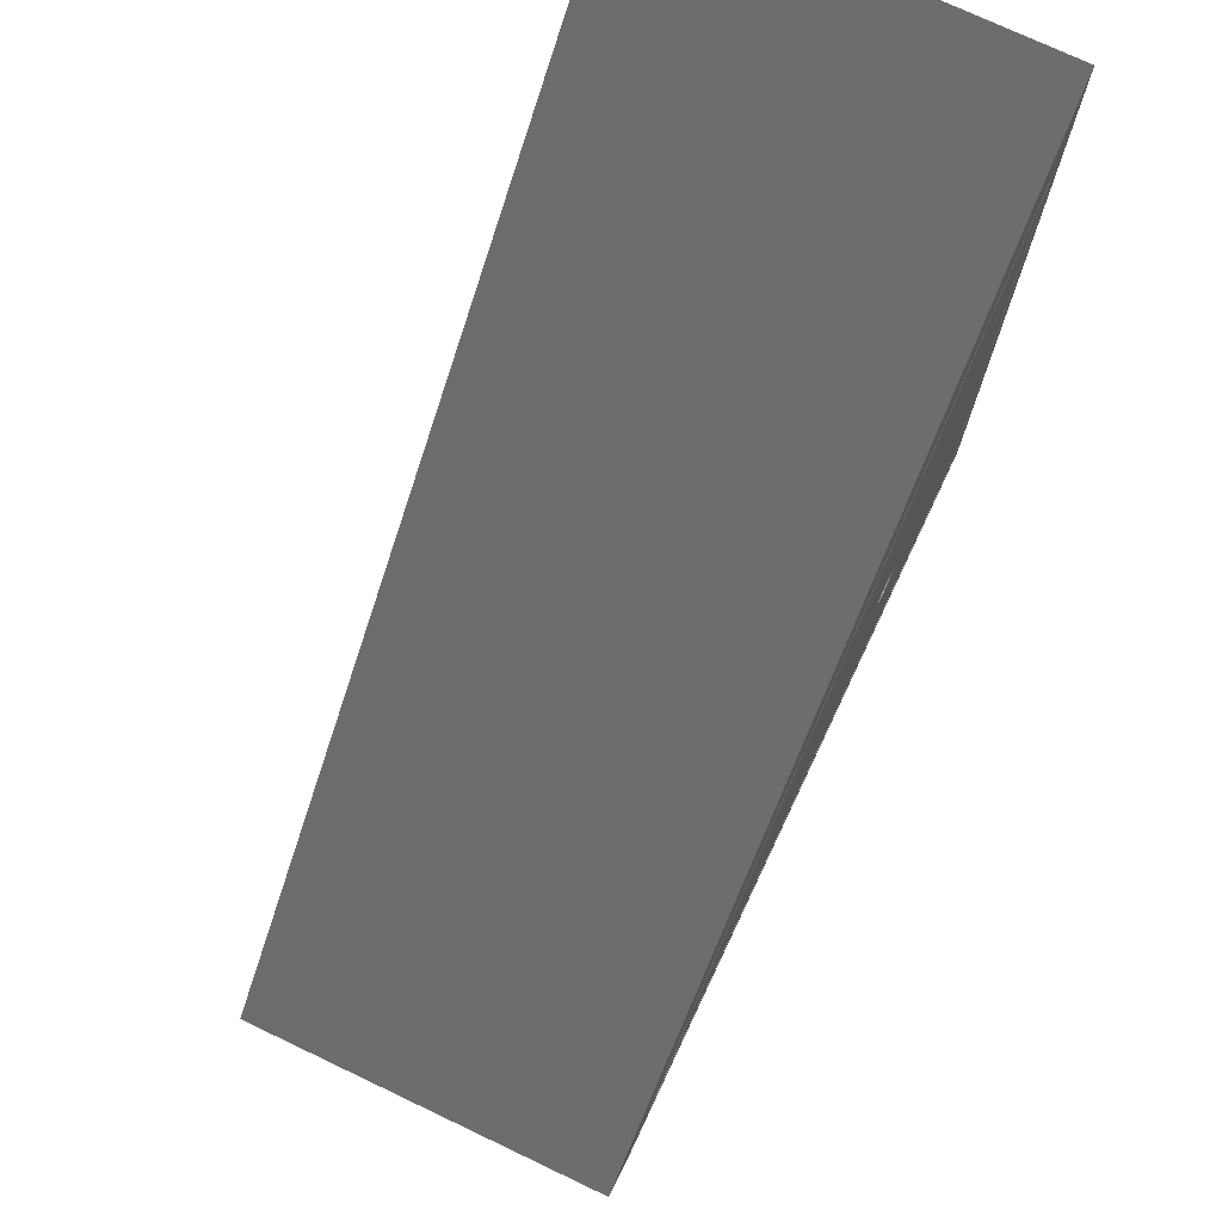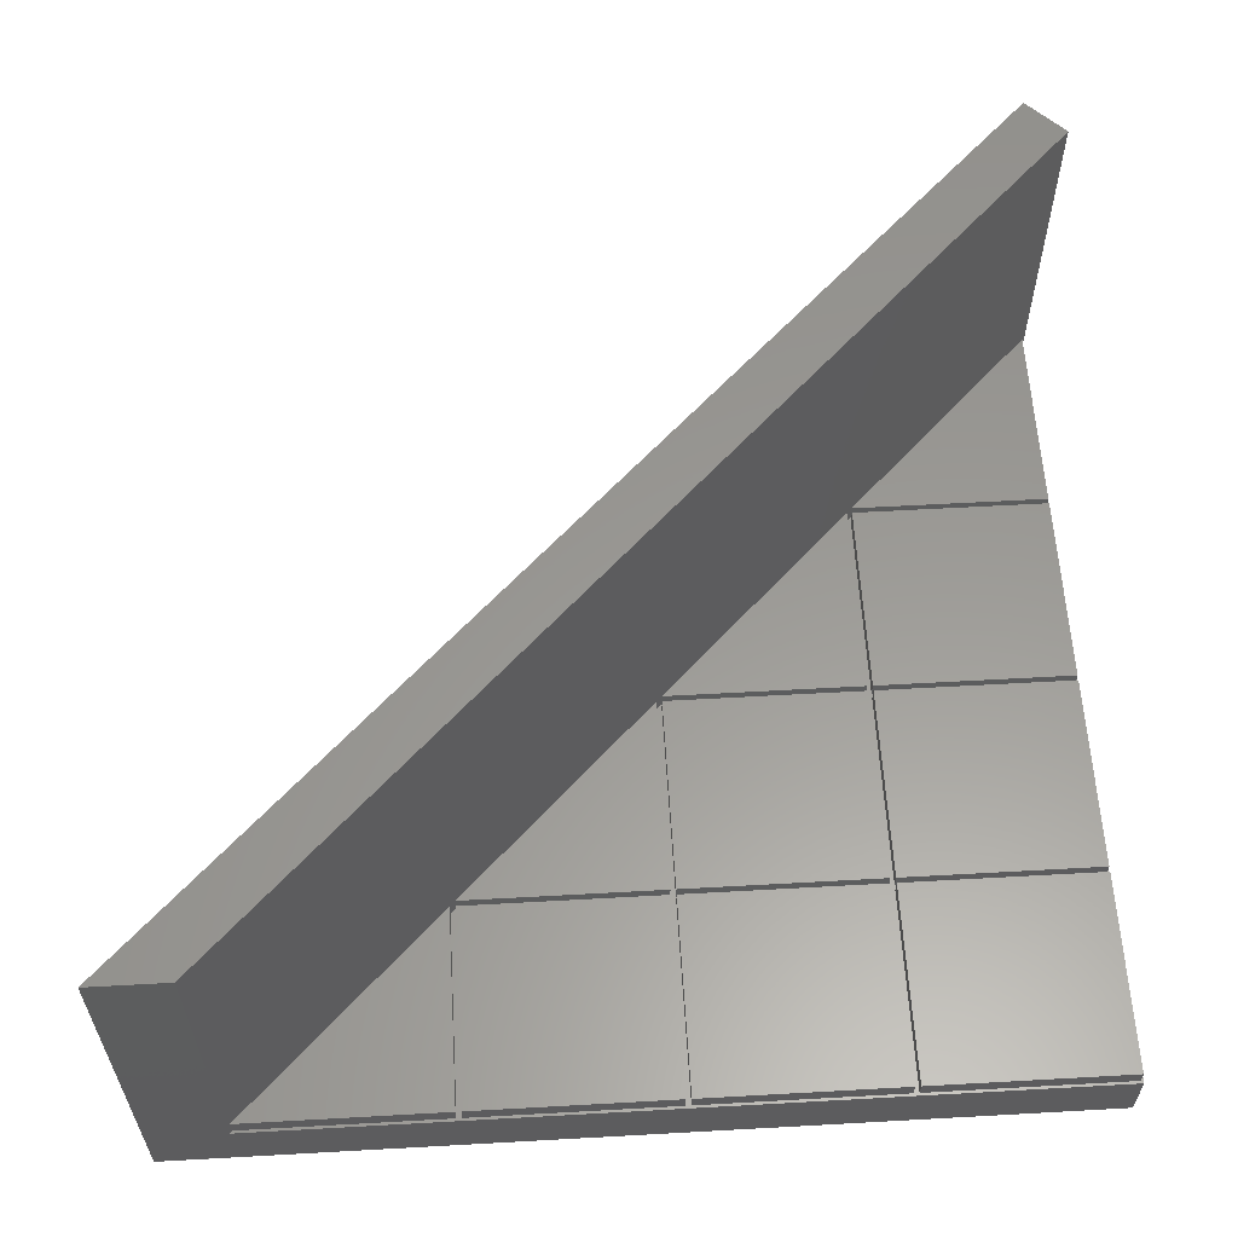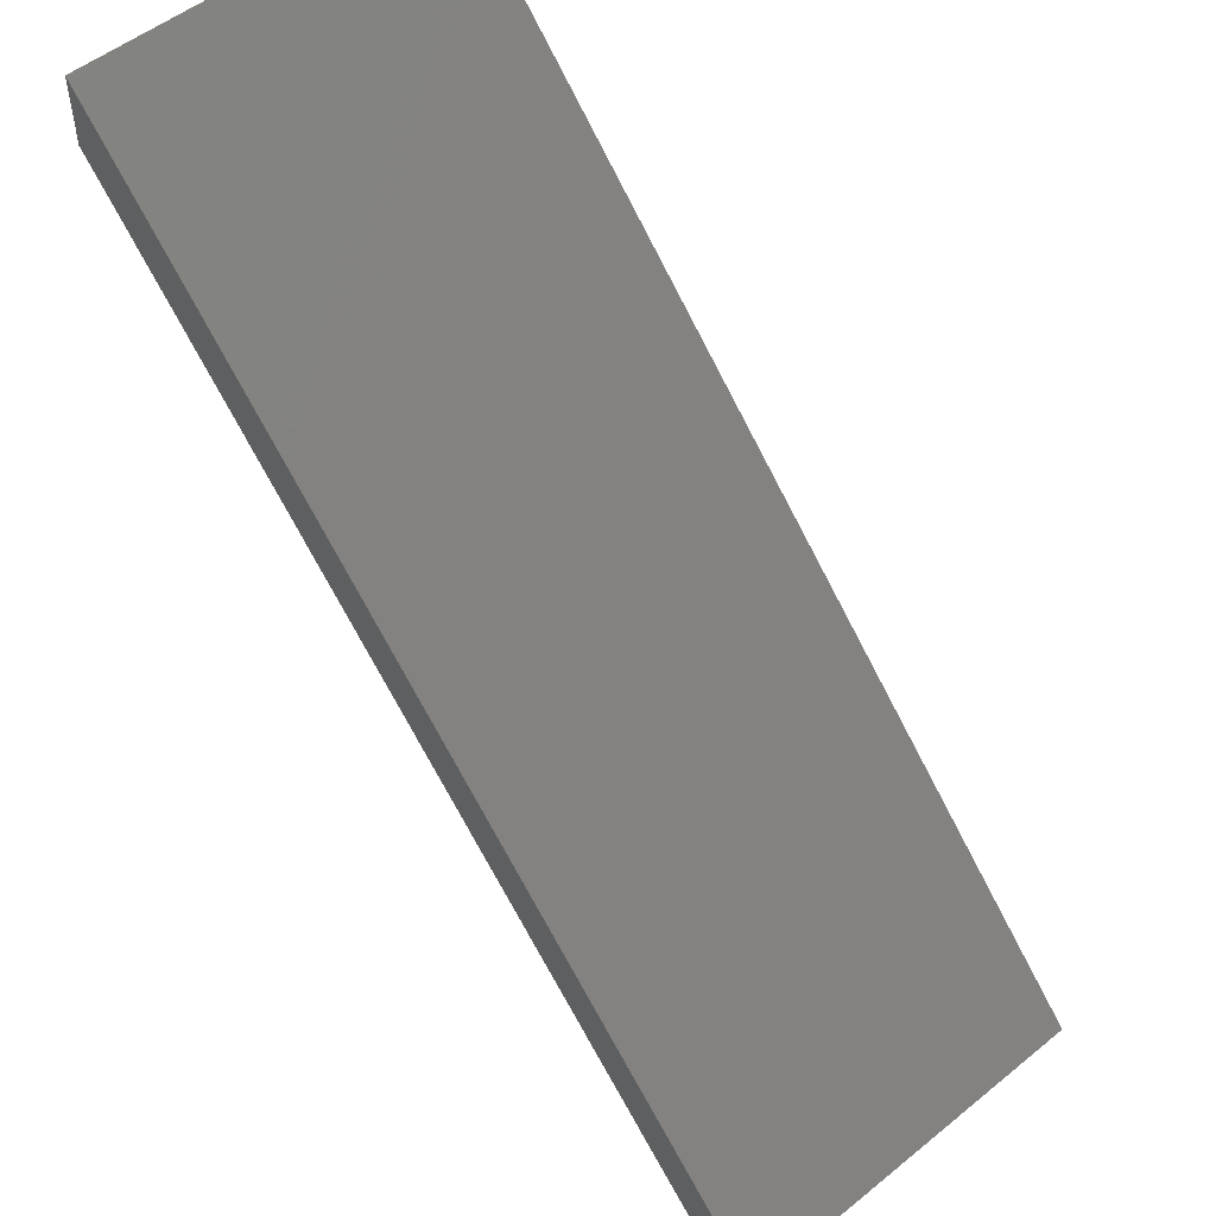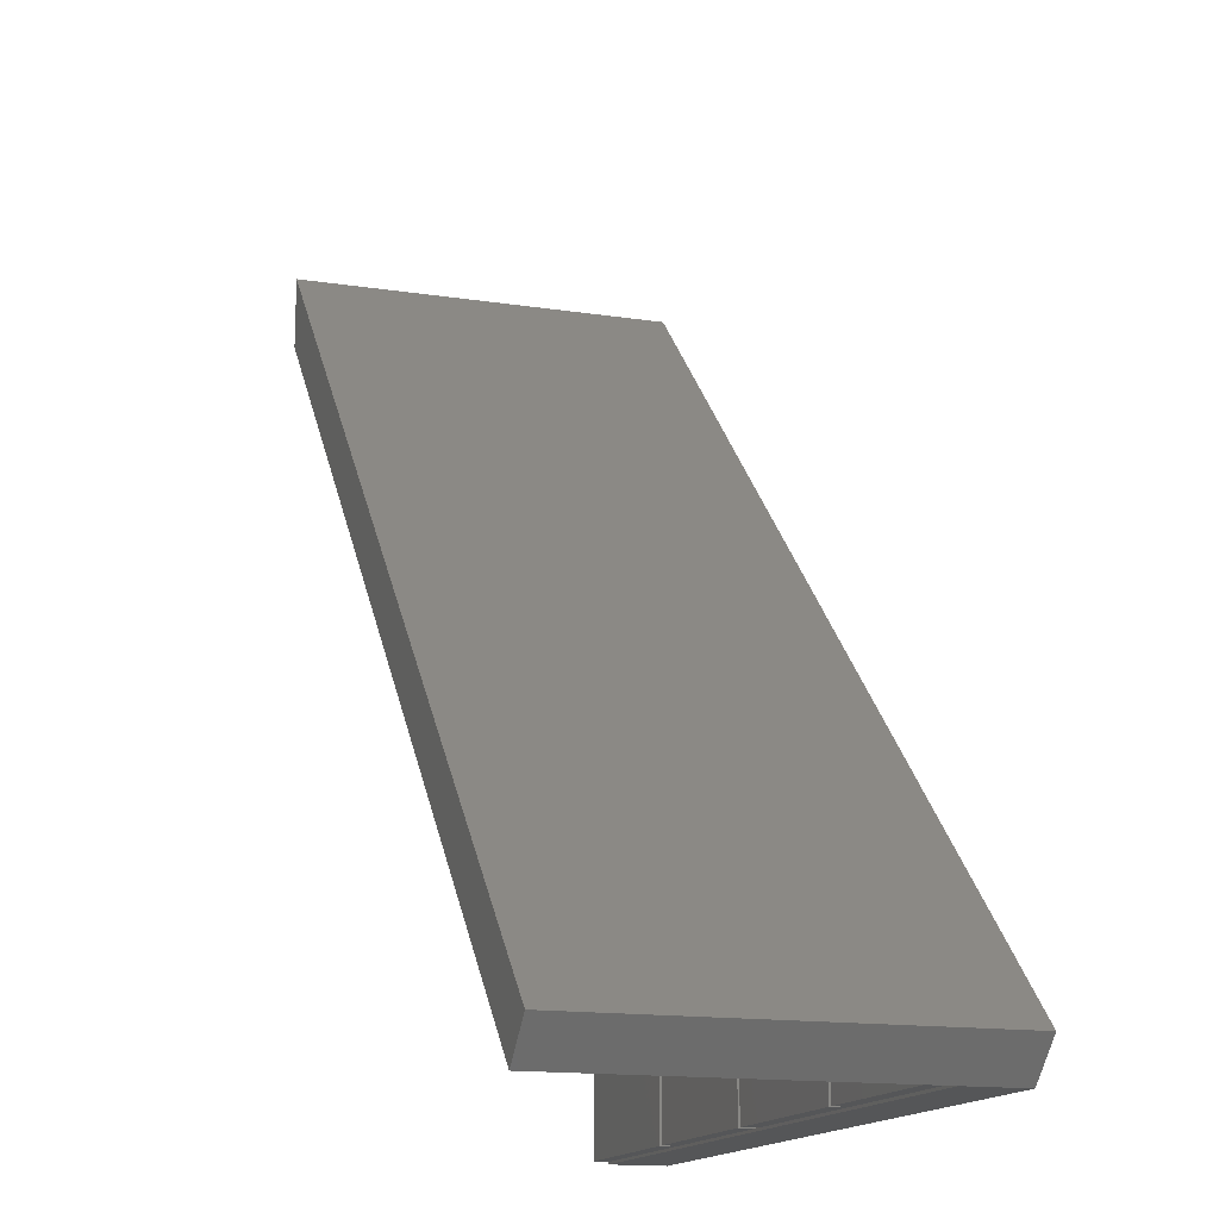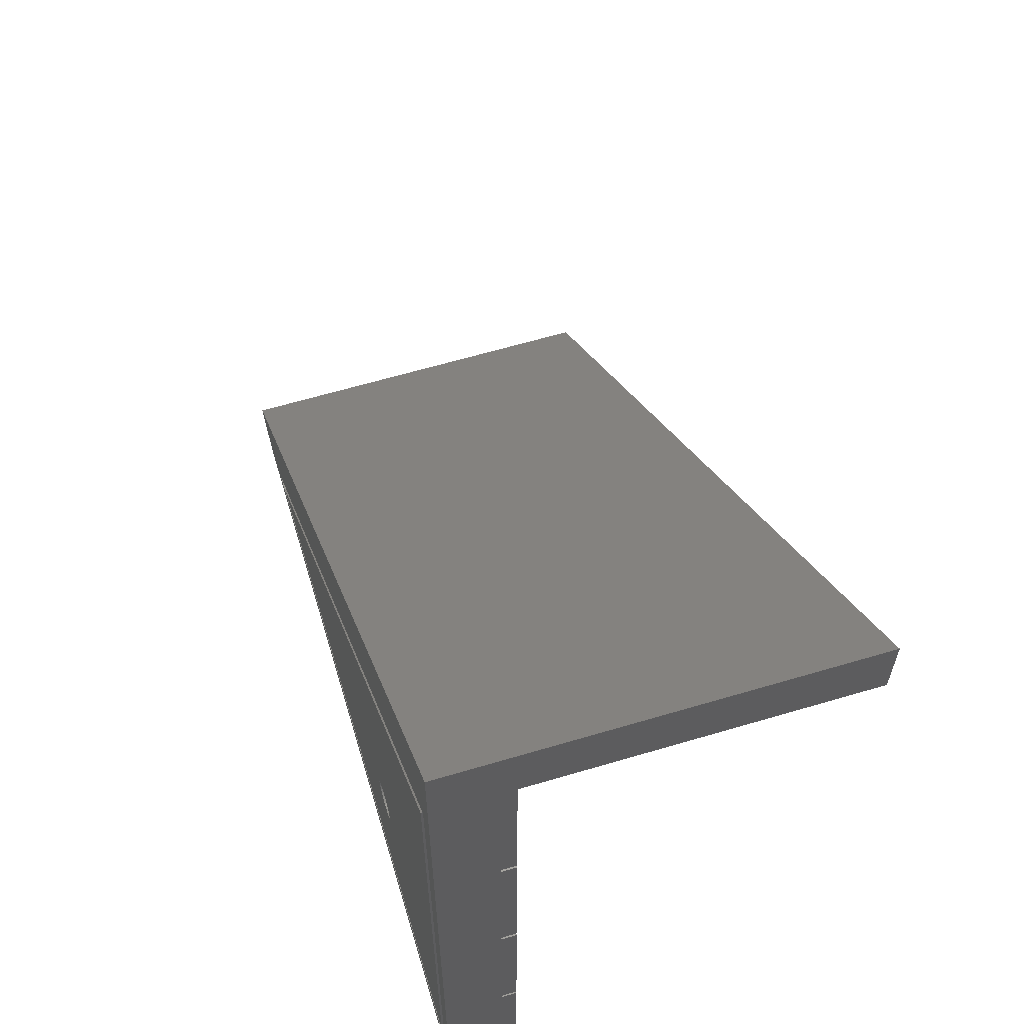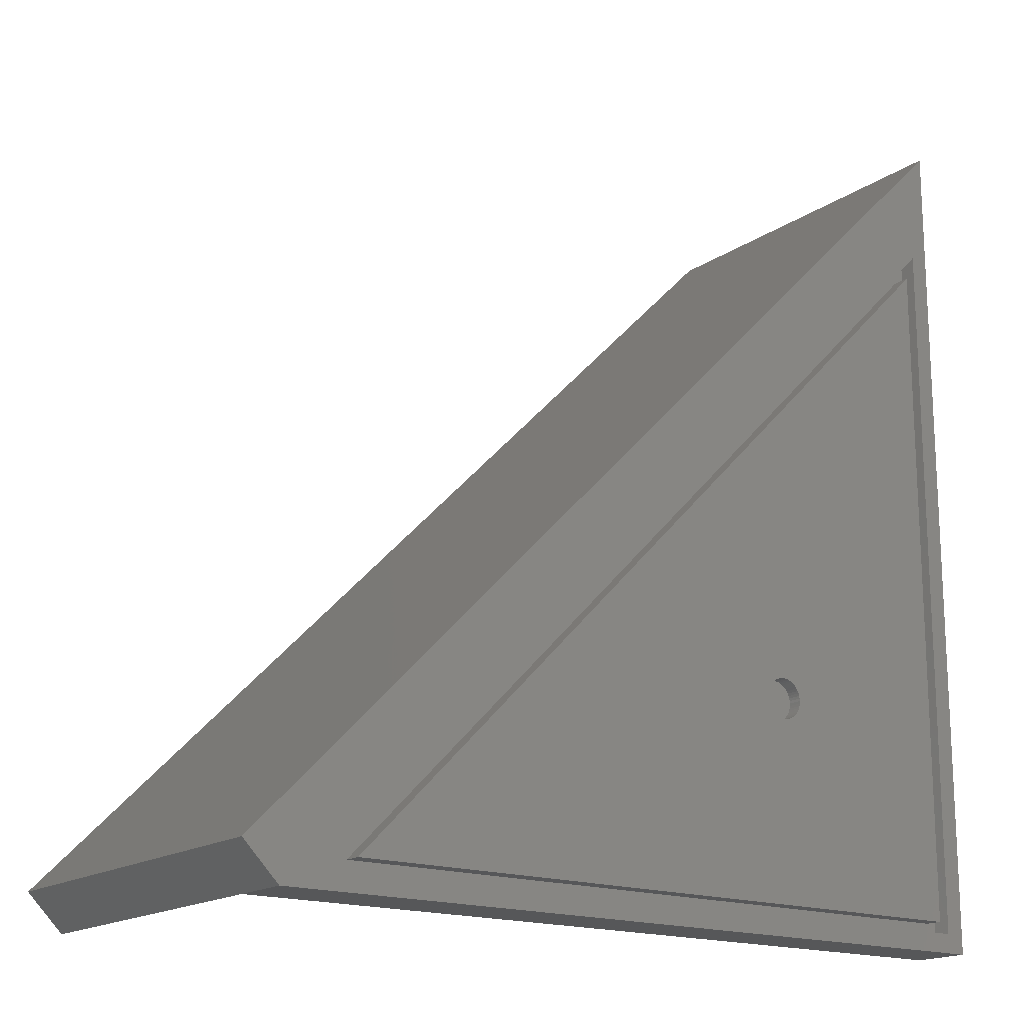
<metadata>
{"format":"stl","ext":"stl","renderer":"f3d","projection":"perspective","resolution":1024,"background":"white","views":[{"elev":74.1,"azim":115.4,"up":"+Y"},{"elev":59.3,"azim":-93.3,"up":"+Z"},{"elev":52.3,"azim":48.9,"up":"+Y"},{"elev":-15.1,"azim":71.9,"up":"+Y"},{"elev":63.0,"azim":-106.7,"up":"+Y"},{"elev":-17.1,"azim":143.4,"up":"+Y"}]}
</metadata>
<code>
# stl→obj: 196 verts, 388 faces
v 0 0 0
v 0 0 7.5
v 0 100 0
v 0 100 7.5
v 100 0 0
v 100 0 7.5
v 2.4 93.92 0
v 0 109.2 0
v 104.6 4.6 0
v 93.92 2.4 0
v 2.4 2.4 0
v 0 100 49
v 0 109.2 49
v 99.67 0.325 7.5
v 74.67 0.325 7.5
v 75.33 0.325 7.5
v 74.67 25.32 7.5
v 75.33 24.68 7.5
v 74.67 24.68 7.5
v 24.68 0.325 7.5
v 0.325 0.325 7.5
v 24.68 24.68 7.5
v 25.32 24.68 7.5
v 49.67 50.33 7.5
v 25.32 50.33 7.5
v 49.67 49.67 7.5
v 0.325 75.33 7.5
v 0.325 99.67 7.5
v 25.32 74.67 7.5
v 24.68 75.33 7.5
v 24.68 49.67 7.5
v 24.68 25.32 7.5
v 0.325 24.68 7.5
v 25.32 0.325 7.5
v 24.68 74.67 7.5
v 24.68 50.33 7.5
v 0.325 25.32 7.5
v 49.67 25.32 7.5
v 50.33 25.32 7.5
v 50.33 0.325 7.5
v 50.33 24.68 7.5
v 49.67 24.68 7.5
v 0.325 49.67 7.5
v 0.325 50.33 7.5
v 0.325 74.67 7.5
v 25.32 49.67 7.5
v 49.67 0.325 7.5
v 25.32 25.32 7.5
v 50.33 49.67 7.5
v 24.68 75.33 9.5
v 0.325 99.67 9.5
v 25.32 74.67 9.5
v 49.67 50.33 9.5
v 50.33 49.67 9.5
v 74.67 25.32 9.5
v 75.33 24.68 9.5
v 99.67 0.325 9.5
v 100 0 49
v 104.6 4.6 49
v 2.4 93.92 2.2
v 2.4 2.4 2.2
v 93.92 2.4 2.2
v 0.325 75.33 9.5
v 25.32 50.33 9.5
v 50.33 25.32 9.5
v 75.33 0.325 9.5
v 0.325 0.325 9.5
v 0.325 24.68 9.5
v 24.68 0.325 9.5
v 24.68 24.68 9.5
v 0.325 25.32 9.5
v 0.325 49.67 9.5
v 24.68 25.32 9.5
v 24.68 49.67 9.5
v 0.325 50.33 9.5
v 0.325 74.67 9.5
v 24.68 50.33 9.5
v 24.68 74.67 9.5
v 25.32 0.325 9.5
v 25.32 24.68 9.5
v 49.67 0.325 9.5
v 49.67 24.68 9.5
v 25.32 25.32 9.5
v 25.32 49.67 9.5
v 49.67 25.32 9.5
v 49.67 49.67 9.5
v 50.33 0.325 9.5
v 50.33 24.68 9.5
v 74.67 0.325 9.5
v 74.67 24.68 9.5
v 3.8 3.8 2.2
v 3.8 90.54 2.2
v 90.54 3.8 2.2
v 3.8 3.8 0
v 3.8 90.54 0
v 90.54 3.8 0
v 31.35 29.93 0
v 26.47 29 0
v 26.49 28.68 0
v 26.55 28.37 0
v 26.65 28.07 0
v 26.78 27.78 0
v 26.95 27.51 0
v 27.15 27.27 0
v 27.39 27.05 0
v 27.64 26.86 0
v 27.92 26.71 0
v 28.22 26.59 0
v 28.84 26.47 0
v 28.53 26.51 0
v 29.16 26.47 0
v 29.47 26.51 0
v 29.78 26.59 0
v 30.08 26.71 0
v 30.36 26.86 0
v 30.61 27.05 0
v 30.85 27.27 0
v 31.05 27.51 0
v 31.05 30.49 0
v 31.22 30.22 0
v 29.16 31.53 0
v 29.47 31.49 0
v 31.22 27.78 0
v 29.78 31.41 0
v 31.35 28.07 0
v 30.08 31.29 0
v 31.45 28.37 0
v 30.36 31.14 0
v 31.51 28.68 0
v 30.61 30.95 0
v 31.53 29 0
v 30.85 30.73 0
v 31.51 29.32 0
v 31.45 29.63 0
v 28.84 31.53 0
v 28.53 31.49 0
v 28.22 31.41 0
v 27.92 31.29 0
v 27.64 31.14 0
v 27.39 30.95 0
v 27.15 30.73 0
v 26.95 30.49 0
v 26.78 30.22 0
v 26.65 29.93 0
v 26.55 29.63 0
v 26.49 29.32 0
v 26.49 29.32 1.788
v 26.47 29 1.788
v 26.49 28.68 1.788
v 26.55 29.63 1.788
v 26.65 29.93 1.788
v 26.78 30.22 1.788
v 26.95 30.49 1.788
v 27.15 30.73 1.788
v 27.39 30.95 1.788
v 27.64 31.14 1.788
v 27.92 31.29 1.788
v 28.22 31.41 1.788
v 28.53 31.49 1.788
v 28.84 31.53 1.788
v 29.16 31.53 1.788
v 29.47 31.49 1.788
v 29.78 31.41 1.788
v 30.08 31.29 1.788
v 30.36 31.14 1.788
v 30.61 30.95 1.788
v 30.85 30.73 1.788
v 31.05 30.49 1.788
v 31.22 30.22 1.788
v 31.35 29.93 1.788
v 31.45 29.63 1.788
v 31.51 29.32 1.788
v 31.53 29 1.788
v 31.51 28.68 1.788
v 31.45 28.37 1.788
v 31.35 28.07 1.788
v 31.22 27.78 1.788
v 31.05 27.51 1.788
v 30.85 27.27 1.788
v 30.61 27.05 1.788
v 30.36 26.86 1.788
v 30.08 26.71 1.788
v 29.78 26.59 1.788
v 29.47 26.51 1.788
v 29.16 26.47 1.788
v 28.84 26.47 1.788
v 28.53 26.51 1.788
v 28.22 26.59 1.788
v 27.92 26.71 1.788
v 27.64 26.86 1.788
v 27.39 27.05 1.788
v 27.15 27.27 1.788
v 26.95 27.51 1.788
v 26.78 27.78 1.788
v 26.65 28.07 1.788
v 26.55 28.37 1.788
f 1 2 3
f 3 2 4
f 2 1 5
f 6 2 5
f 7 3 5
f 5 3 8
f 5 8 9
f 1 3 7
f 10 7 5
f 1 7 11
f 1 11 5
f 11 10 5
f 12 13 4
f 4 13 8
f 4 8 3
f 14 2 6
f 15 2 16
f 17 16 18
f 19 16 17
f 20 21 2
f 22 20 23
f 24 25 26
f 27 28 4
f 25 29 30
f 31 32 25
f 4 2 27
f 33 22 32
f 34 23 20
f 35 36 25
f 37 2 33
f 38 22 39
f 40 41 42
f 21 33 2
f 43 2 37
f 44 2 43
f 45 35 27
f 25 43 31
f 25 32 22
f 36 44 43
f 45 2 44
f 27 2 45
f 25 30 35
f 25 36 43
f 23 42 39
f 20 2 34
f 22 23 39
f 32 37 33
f 46 26 25
f 42 47 40
f 34 2 47
f 26 38 39
f 46 22 48
f 25 22 46
f 48 22 38
f 47 2 40
f 19 15 16
f 39 42 41
f 41 19 39
f 40 2 15
f 14 16 2
f 30 27 35
f 39 24 26
f 39 49 24
f 17 39 19
f 12 4 28
f 50 12 51
f 51 12 28
f 52 12 50
f 29 50 30
f 52 50 29
f 53 12 52
f 54 12 53
f 49 53 24
f 54 53 49
f 55 12 54
f 56 12 55
f 18 55 17
f 56 55 18
f 57 12 56
f 58 12 57
f 6 57 14
f 58 57 6
f 6 5 9
f 58 6 59
f 59 6 9
f 8 13 9
f 9 13 59
f 7 60 61
f 11 7 61
f 60 7 10
f 62 60 10
f 62 10 61
f 61 10 11
f 13 12 58
f 59 13 58
f 27 63 28
f 28 63 51
f 63 27 30
f 50 63 30
f 25 64 29
f 29 64 52
f 64 25 24
f 53 64 24
f 39 65 49
f 49 65 54
f 65 39 17
f 55 65 17
f 16 66 18
f 18 66 56
f 66 16 14
f 57 66 14
f 21 67 33
f 33 67 68
f 67 21 20
f 69 67 20
f 69 20 22
f 70 69 22
f 33 68 22
f 22 68 70
f 37 71 43
f 43 71 72
f 71 37 32
f 73 71 32
f 73 32 31
f 74 73 31
f 43 72 31
f 31 72 74
f 44 75 45
f 45 75 76
f 75 44 36
f 77 75 36
f 77 36 35
f 78 77 35
f 45 76 35
f 35 76 78
f 34 79 23
f 23 79 80
f 79 34 47
f 81 79 47
f 81 47 42
f 82 81 42
f 23 80 42
f 42 80 82
f 48 83 46
f 46 83 84
f 83 48 38
f 85 83 38
f 85 38 26
f 86 85 26
f 46 84 26
f 26 84 86
f 40 87 41
f 41 87 88
f 87 40 15
f 89 87 15
f 89 15 19
f 90 89 19
f 41 88 19
f 19 88 90
f 56 66 57
f 54 65 55
f 52 64 53
f 51 63 50
f 91 61 60
f 92 91 60
f 62 61 91
f 62 91 93
f 62 93 60
f 93 92 60
f 68 67 69
f 70 68 69
f 72 71 73
f 74 72 73
f 76 75 77
f 78 76 77
f 80 79 81
f 82 80 81
f 84 83 85
f 86 84 85
f 88 87 89
f 90 88 89
f 94 91 95
f 95 91 92
f 91 94 96
f 93 91 96
f 93 96 92
f 92 96 95
f 97 95 96
f 94 95 98
f 94 98 99
f 94 99 100
f 94 100 101
f 94 101 102
f 94 102 103
f 94 103 104
f 94 104 105
f 94 105 106
f 94 106 107
f 94 107 108
f 94 108 96
f 109 96 110
f 111 96 109
f 112 96 111
f 113 96 112
f 114 96 113
f 115 96 114
f 116 96 115
f 117 96 116
f 118 96 117
f 119 95 120
f 121 95 122
f 118 123 96
f 122 95 124
f 123 125 96
f 124 95 126
f 125 127 96
f 126 95 128
f 127 129 96
f 128 95 130
f 129 131 96
f 130 95 132
f 131 133 96
f 132 95 119
f 133 134 96
f 120 95 97
f 134 97 96
f 135 95 121
f 136 95 135
f 137 95 136
f 138 95 137
f 139 95 138
f 140 95 139
f 141 95 140
f 142 95 141
f 143 95 142
f 144 95 143
f 145 95 144
f 146 95 145
f 98 95 146
f 110 96 108
f 146 147 148
f 98 146 148
f 148 149 99
f 98 148 99
f 145 150 147
f 146 145 147
f 144 151 150
f 145 144 150
f 143 152 151
f 144 143 151
f 142 153 152
f 143 142 152
f 141 154 153
f 142 141 153
f 140 155 154
f 141 140 154
f 139 156 155
f 140 139 155
f 138 157 156
f 139 138 156
f 137 158 157
f 138 137 157
f 136 159 158
f 137 136 158
f 135 160 159
f 136 135 159
f 121 161 160
f 135 121 160
f 122 162 161
f 121 122 161
f 124 163 162
f 122 124 162
f 126 164 163
f 124 126 163
f 128 165 164
f 126 128 164
f 130 166 165
f 128 130 165
f 132 167 166
f 130 132 166
f 168 167 119
f 119 167 132
f 169 168 120
f 120 168 119
f 170 169 97
f 97 169 120
f 171 170 134
f 134 170 97
f 172 171 133
f 133 171 134
f 173 172 131
f 131 172 133
f 173 131 174
f 174 131 129
f 174 129 175
f 175 129 127
f 175 127 176
f 176 127 125
f 176 125 177
f 177 125 123
f 177 123 178
f 178 123 118
f 178 118 179
f 179 118 117
f 179 117 180
f 180 117 116
f 180 116 181
f 181 116 115
f 181 115 182
f 182 115 114
f 182 114 183
f 183 114 113
f 183 113 184
f 184 113 112
f 184 112 185
f 185 112 111
f 185 111 186
f 186 111 109
f 186 109 187
f 187 109 110
f 187 110 188
f 188 110 108
f 188 108 189
f 189 108 107
f 189 107 190
f 190 107 106
f 190 106 191
f 191 106 105
f 191 105 192
f 192 105 104
f 193 192 104
f 103 193 104
f 194 193 103
f 102 194 103
f 195 194 102
f 101 195 102
f 196 195 101
f 100 196 101
f 149 196 100
f 99 149 100
f 150 151 147
f 147 151 152
f 147 152 153
f 147 153 154
f 147 154 155
f 147 155 156
f 147 156 157
f 147 157 158
f 147 158 159
f 147 159 160
f 147 160 161
f 147 161 162
f 147 162 163
f 147 163 164
f 147 164 165
f 147 165 166
f 147 166 167
f 147 167 168
f 147 168 169
f 147 169 170
f 147 170 171
f 147 171 172
f 147 172 173
f 147 173 174
f 147 174 175
f 147 175 176
f 147 176 177
f 147 177 178
f 147 178 179
f 147 179 180
f 147 180 181
f 147 181 182
f 147 182 183
f 147 183 184
f 147 184 185
f 147 185 186
f 147 186 187
f 147 187 188
f 147 188 189
f 147 189 190
f 147 190 191
f 147 191 192
f 147 192 193
f 147 193 194
f 147 194 195
f 147 195 196
f 147 196 149
f 147 149 148

</code>
